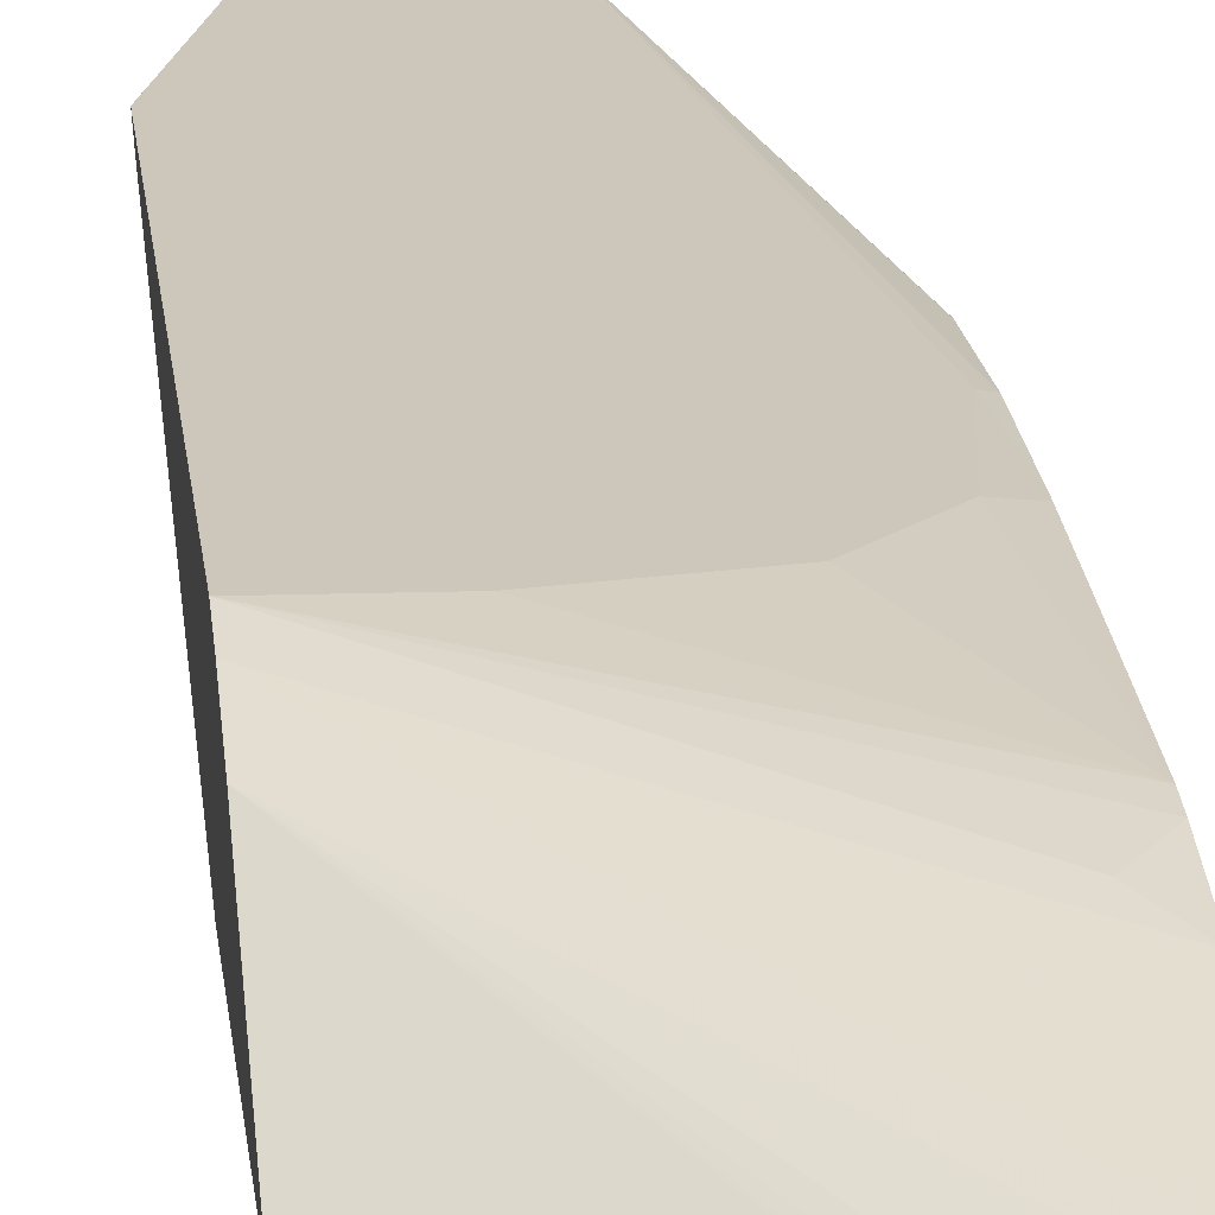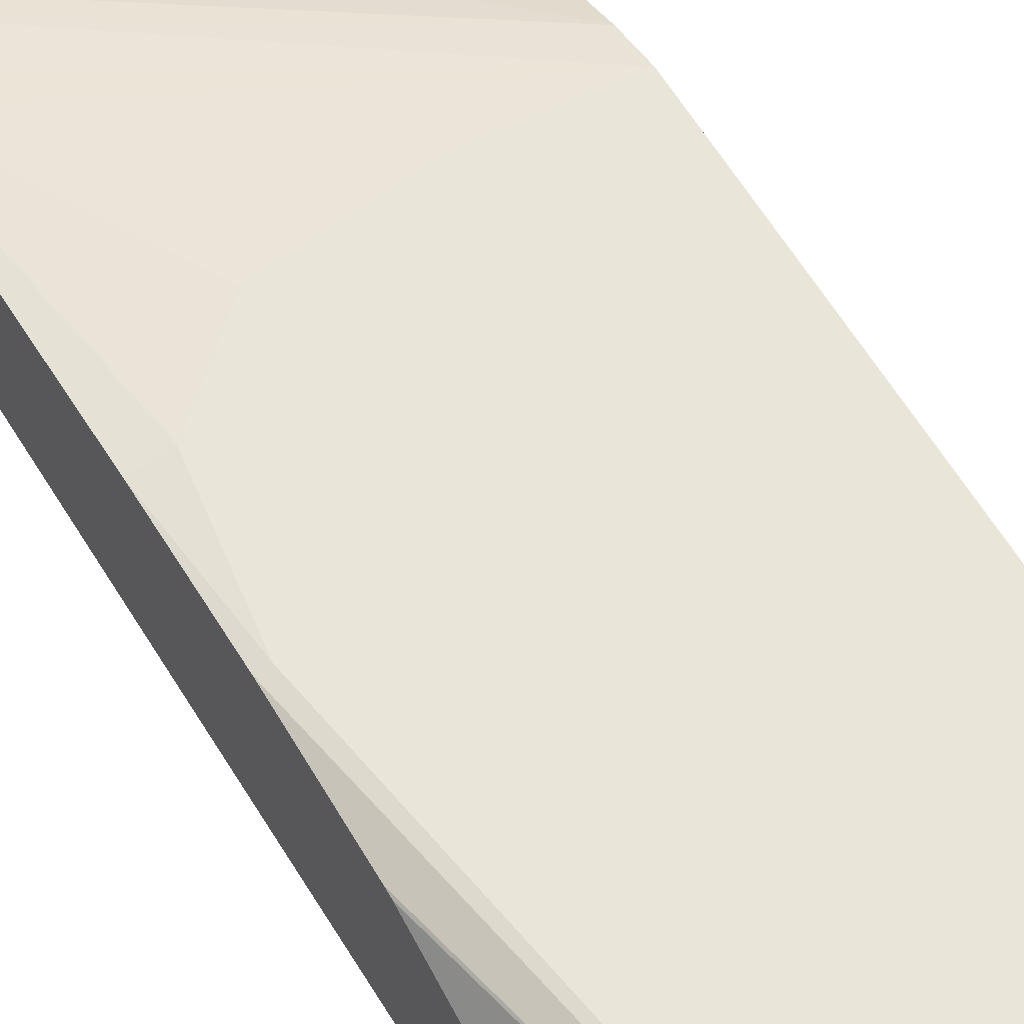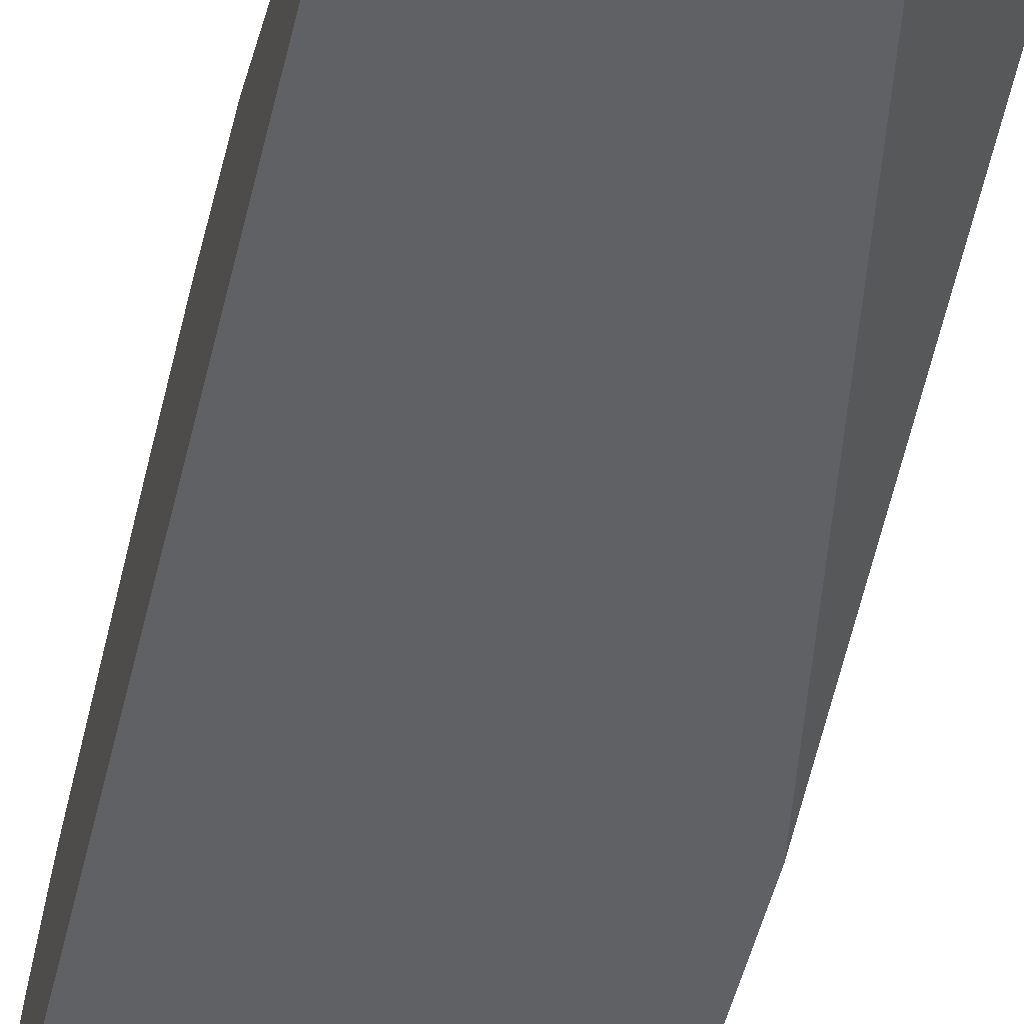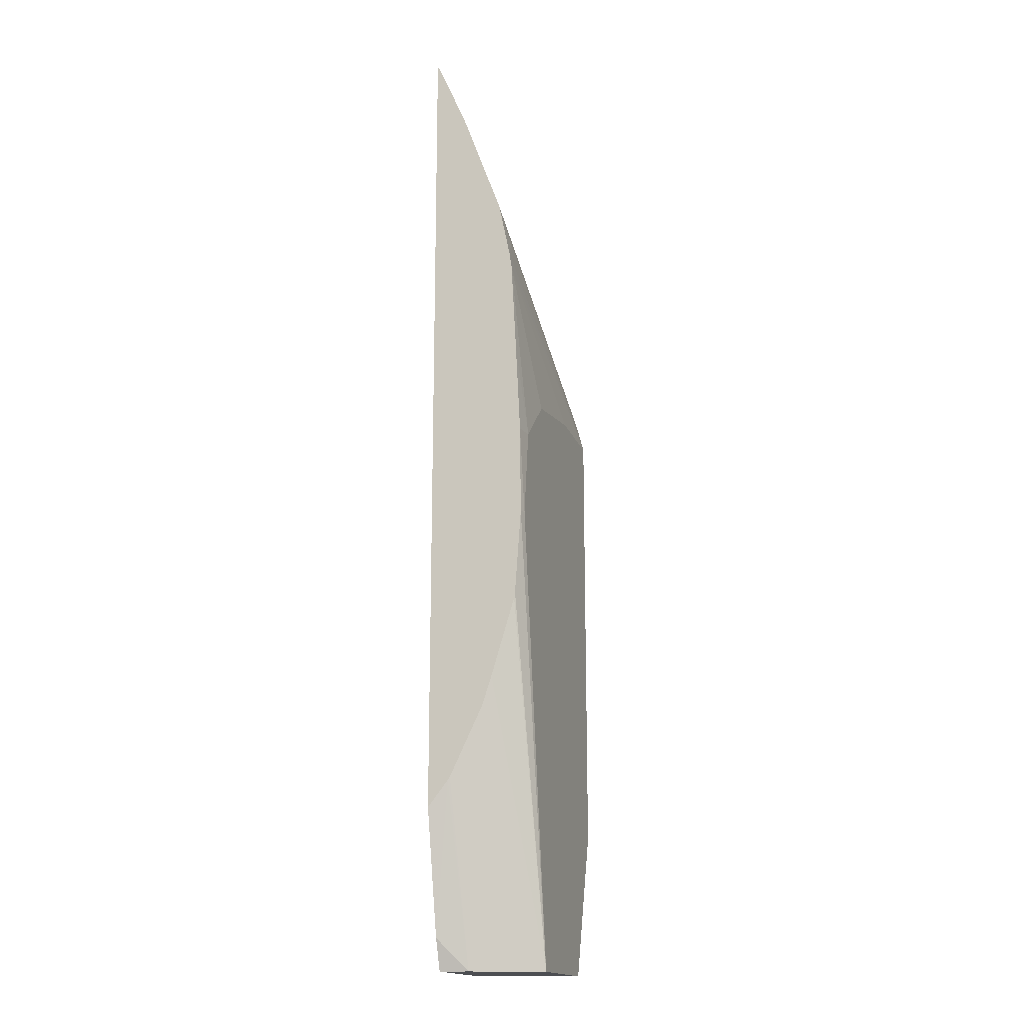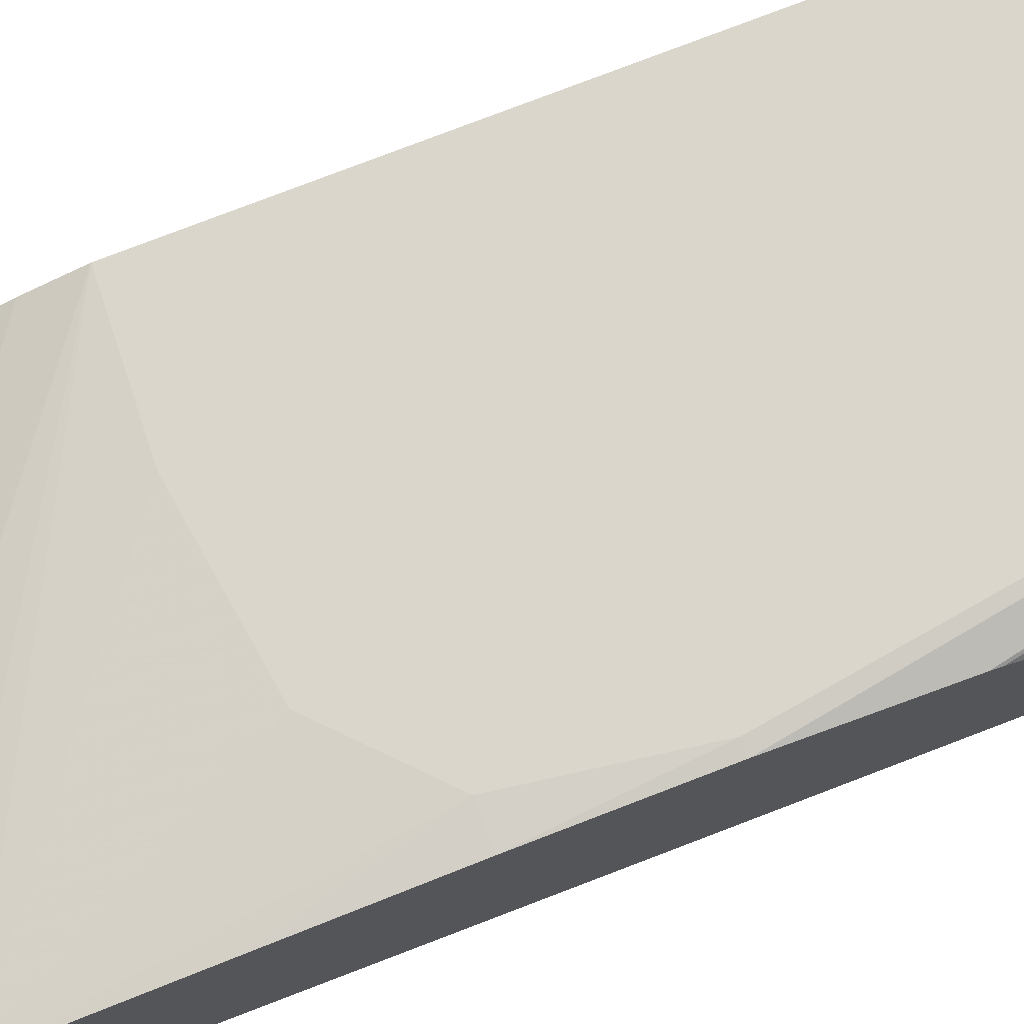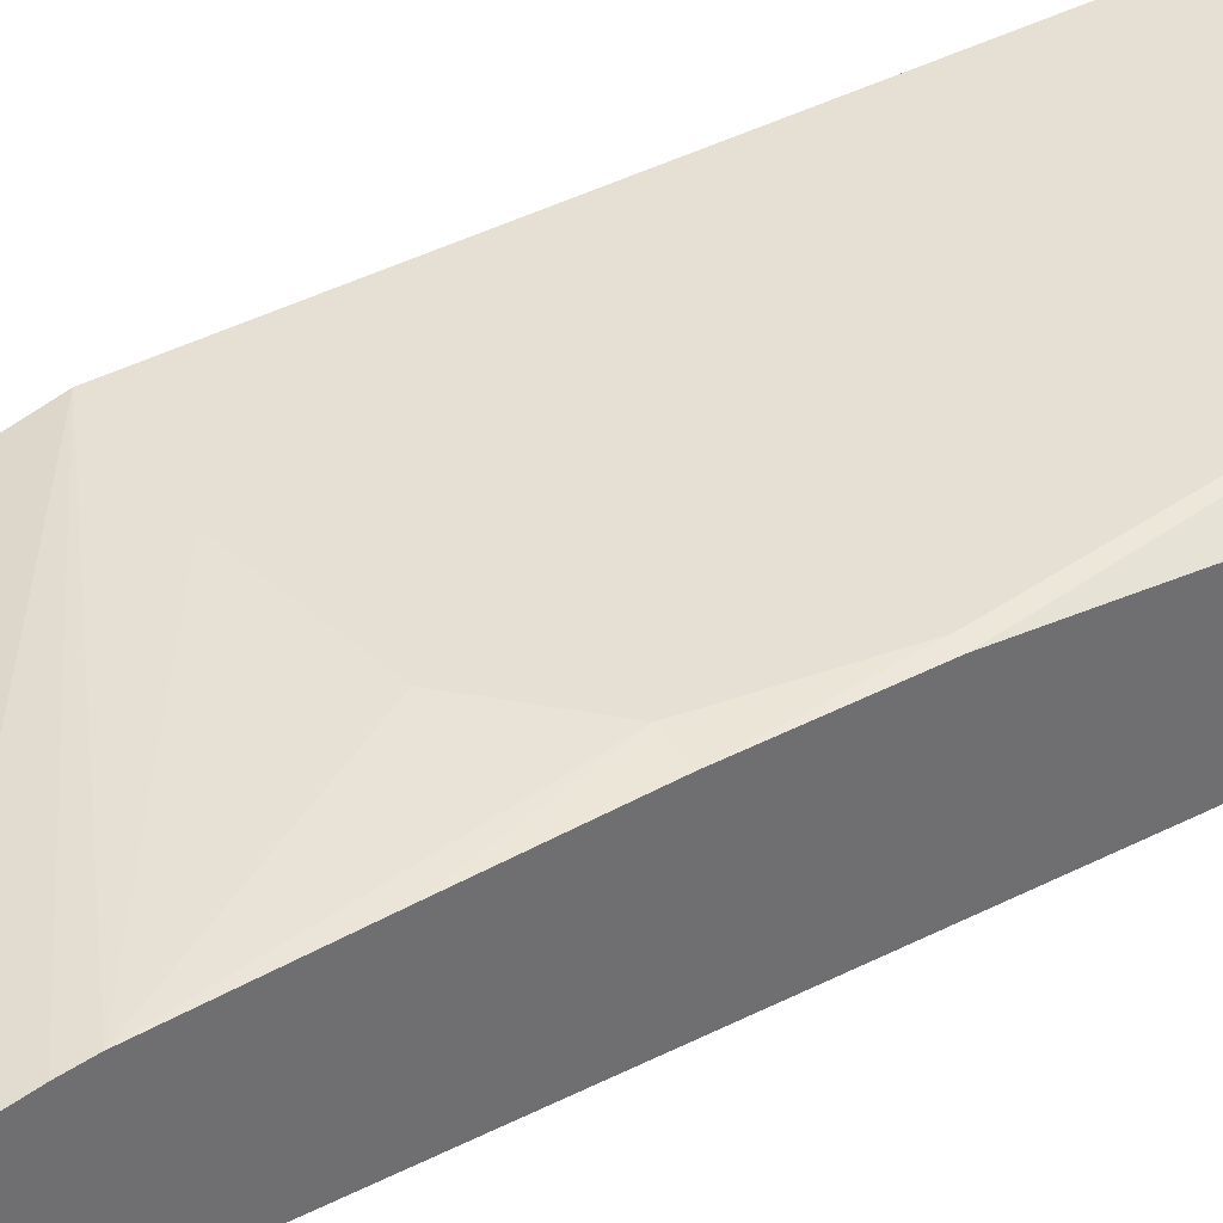
<metadata>
{"format":"obj","ext":"obj","renderer":"f3d","projection":"perspective","resolution":1024,"background":"white","views":[{"elev":21.3,"azim":173.6,"up":"+Z"},{"elev":58.1,"azim":-30.4,"up":"+Z"},{"elev":-46.2,"azim":-12.5,"up":"+Z"},{"elev":-16.8,"azim":-72.3,"up":"+Y"},{"elev":73.9,"azim":-111.3,"up":"+Z"},{"elev":38.1,"azim":-123.7,"up":"+Z"}]}
</metadata>
<code>
v -0.04809 0.1612 0.01274
v -0.04779 0.1599 0.01274
v -0.04809 0.1615 0.01295
v -0.04809 0.17 0.01274
v -0.04767 0.1595 0.01274
v -0.04762 0.1595 0.01304
v -0.04809 0.1615 0.01298
v -0.04809 0.17 0.01276
v -0.04784 0.1699 0.01274
v -0.04654 0.1595 0.01274
v -0.04728 0.1595 0.01378
v -0.04809 0.1623 0.01333
v -0.04809 0.1694 0.01302
v -0.04555 0.1667 0.01352
v -0.04768 0.1698 0.01274
v -0.04555 0.1622 0.01352
v -0.04555 0.1614 0.01369
v -0.04555 0.1611 0.01378
v -0.04603 0.1596 0.01378
v -0.04603 0.1595 0.01378
v -0.04555 0.1658 0.01274
v -0.04809 0.1641 0.01374
v -0.04809 0.1635 0.0137
v -0.04809 0.1634 0.01369
v -0.04809 0.1626 0.01344
v -0.04801 0.1644 0.01378
v -0.04809 0.1644 0.01377
v -0.04809 0.1692 0.01311
v -0.04555 0.1672 0.01322
v -0.04762 0.1697 0.01274
v -0.04555 0.1662 0.01371
v -0.04555 0.1659 0.01378
v -0.04555 0.1681 0.01274
v -0.04786 0.1653 0.01378
v -0.04809 0.1653 0.01376
v -0.04809 0.1682 0.01344
v -0.04555 0.168 0.01281
v -0.04809 0.1681 0.01351
v -0.04784 0.1677 0.01358
v -0.04809 0.1675 0.01364
v -0.04809 0.1673 0.01366
v -0.04636 0.1659 0.01378
v -0.04734 0.1658 0.01378
v -0.04809 0.1663 0.01371
f 1 2 3
f 1 3 7
f 1 7 12
f 1 12 25
f 1 25 24
f 1 24 23
f 1 23 22
f 1 22 27
f 1 27 35
f 1 35 44
f 1 44 41
f 1 41 40
f 1 40 38
f 1 38 36
f 1 36 28
f 1 28 13
f 1 13 8
f 1 8 4
f 1 4 9
f 1 9 15
f 1 15 30
f 1 30 33
f 1 33 21
f 1 21 10
f 1 10 5
f 1 5 2
f 2 5 6
f 2 6 3
f 3 6 7
f 4 8 9
f 5 10 20
f 5 20 11
f 5 11 6
f 6 11 7
f 7 11 12
f 8 13 14
f 8 14 9
f 9 14 15
f 10 16 17
f 10 17 18
f 10 18 19
f 10 19 20
f 10 21 16
f 11 22 23
f 11 23 24
f 11 24 25
f 11 25 12
f 11 20 19
f 11 19 18
f 11 18 32
f 11 32 42
f 11 42 43
f 11 43 34
f 11 34 26
f 11 26 27
f 11 27 22
f 13 28 14
f 14 29 30
f 14 30 15
f 14 28 31
f 14 31 32
f 14 32 18
f 14 18 17
f 14 17 16
f 14 16 21
f 14 21 33
f 14 33 37
f 14 37 29
f 26 34 35
f 26 35 27
f 28 36 31
f 29 37 30
f 30 37 33
f 31 36 38
f 31 38 39
f 31 39 32
f 32 39 40
f 32 40 41
f 32 41 42
f 34 43 41
f 34 41 44
f 34 44 35
f 38 40 39
f 41 43 42

</code>
